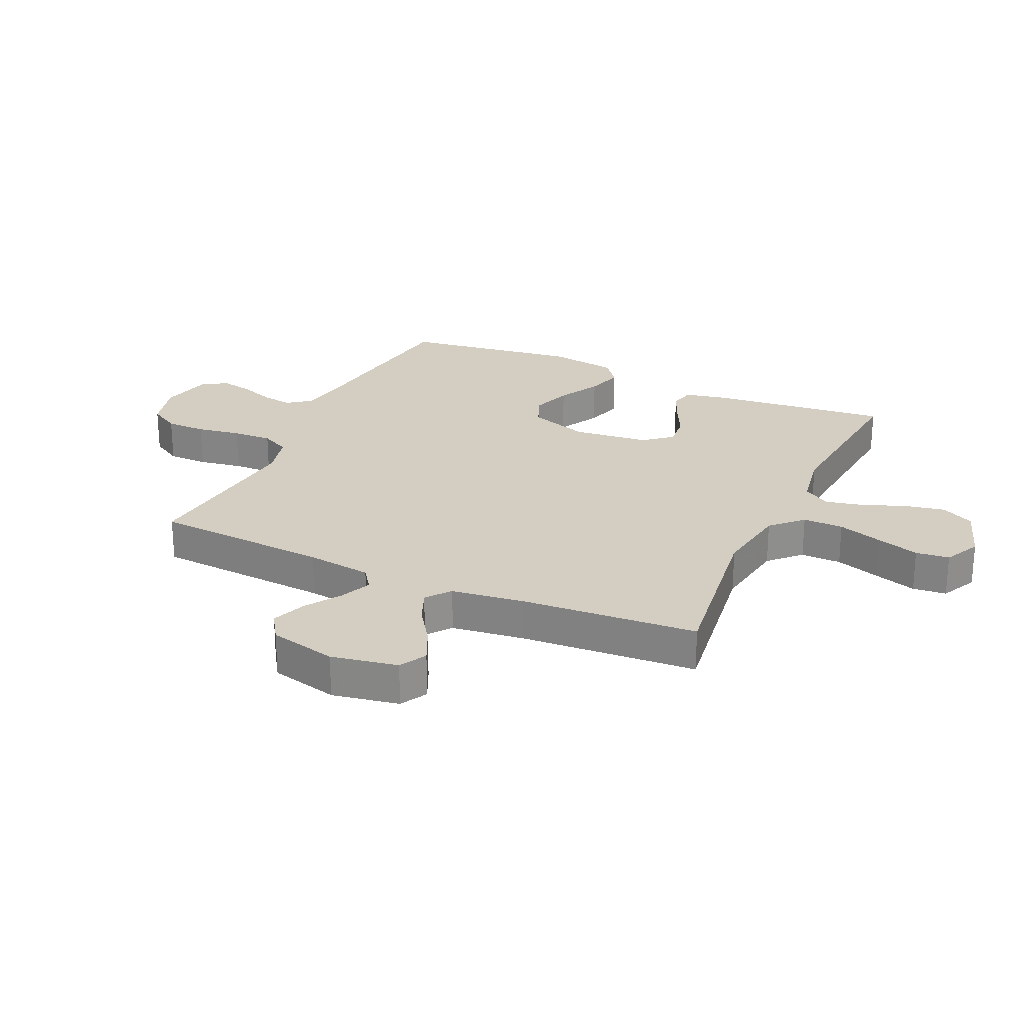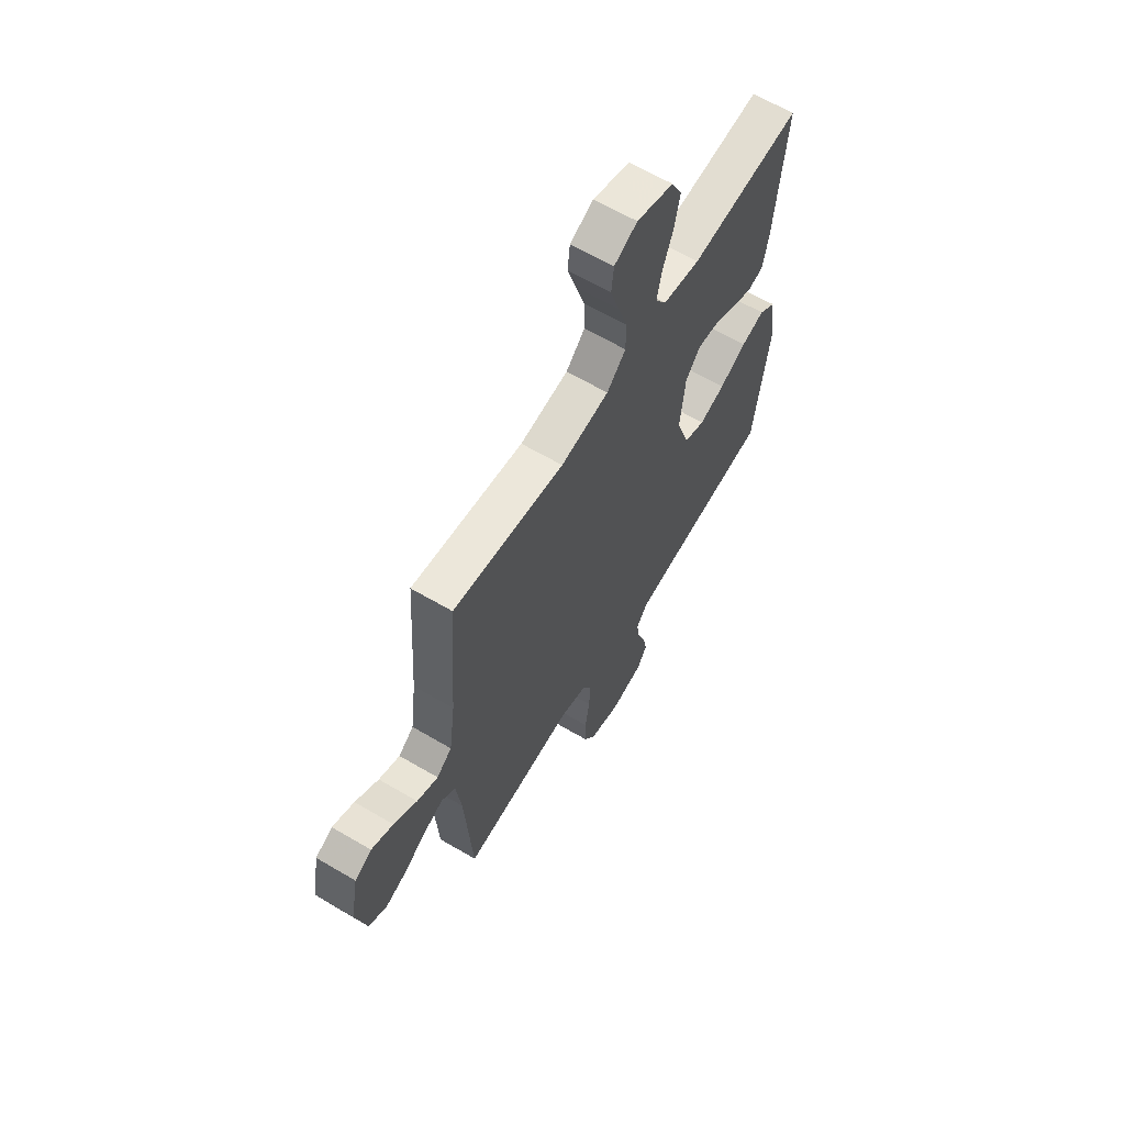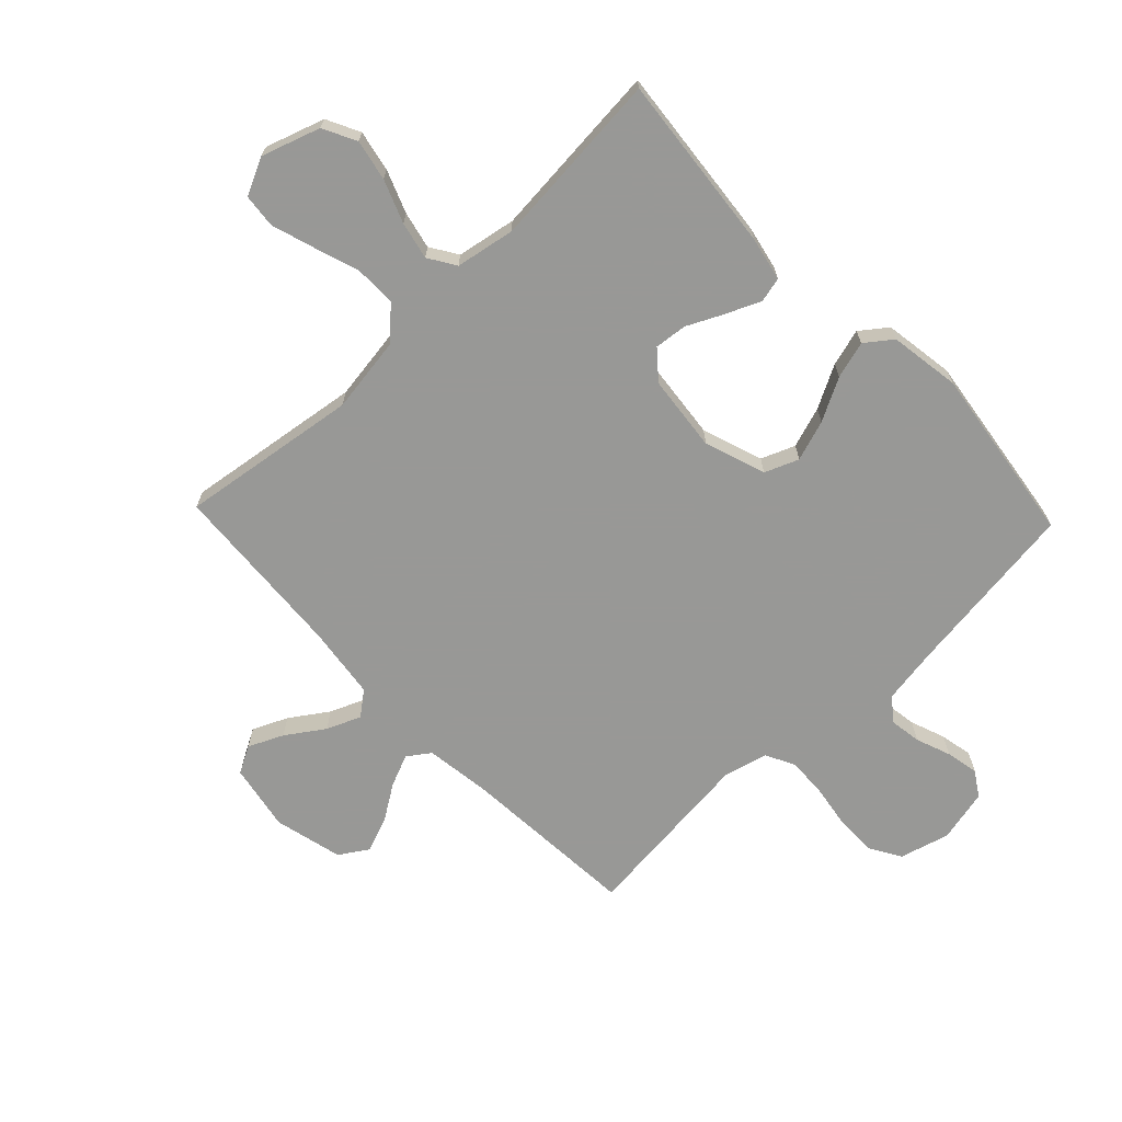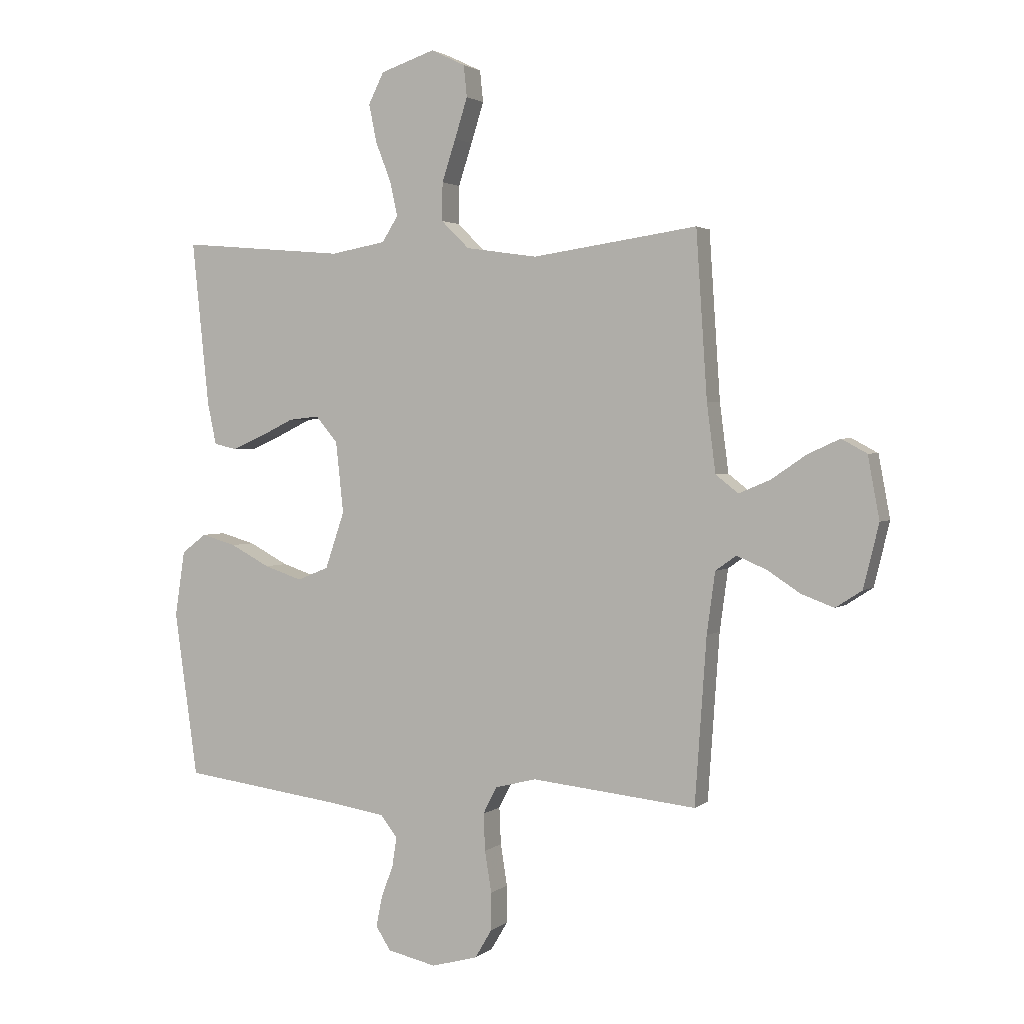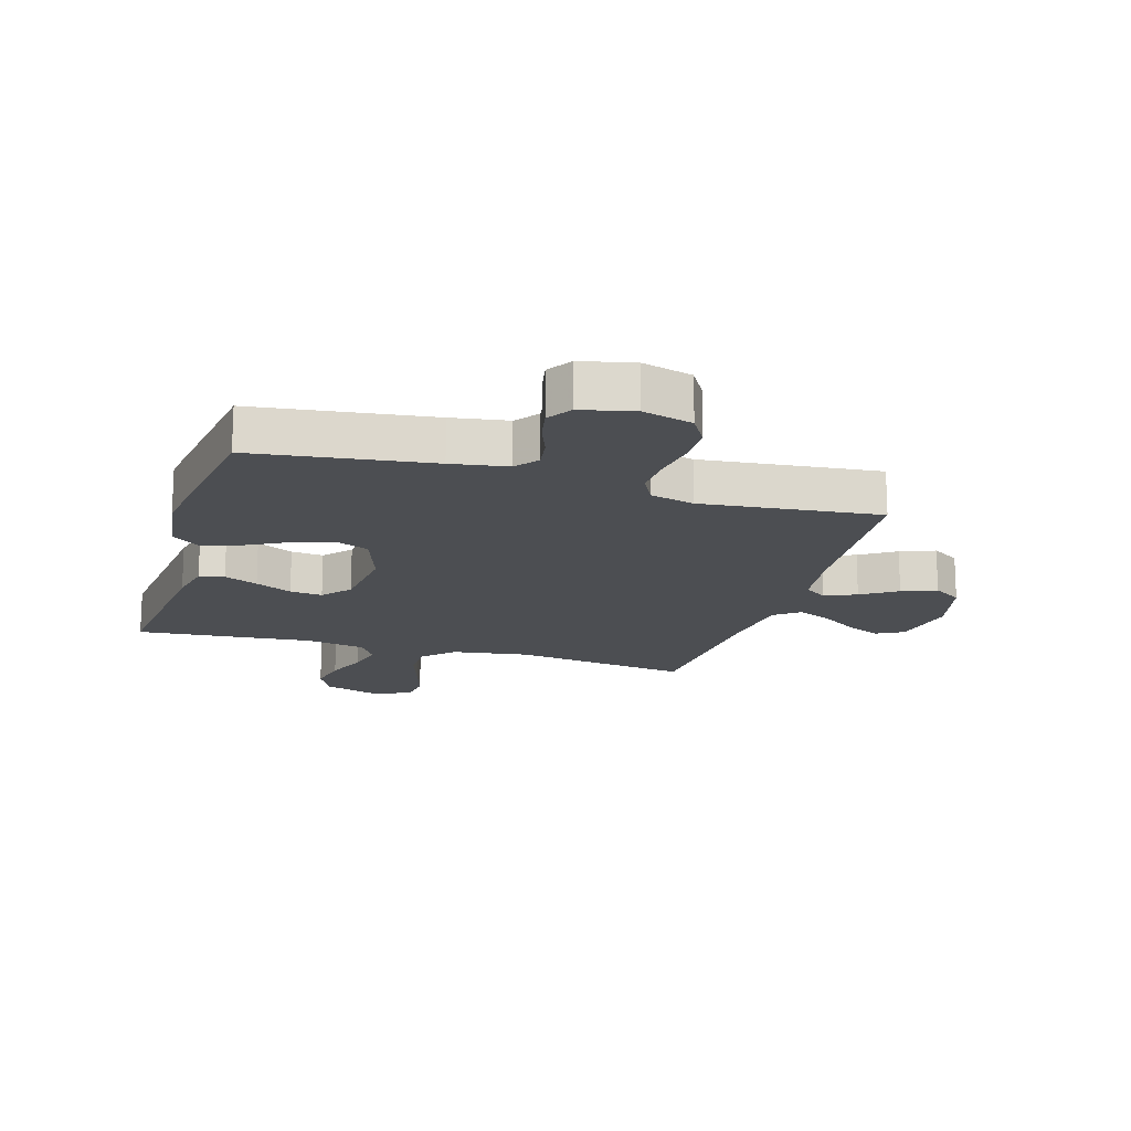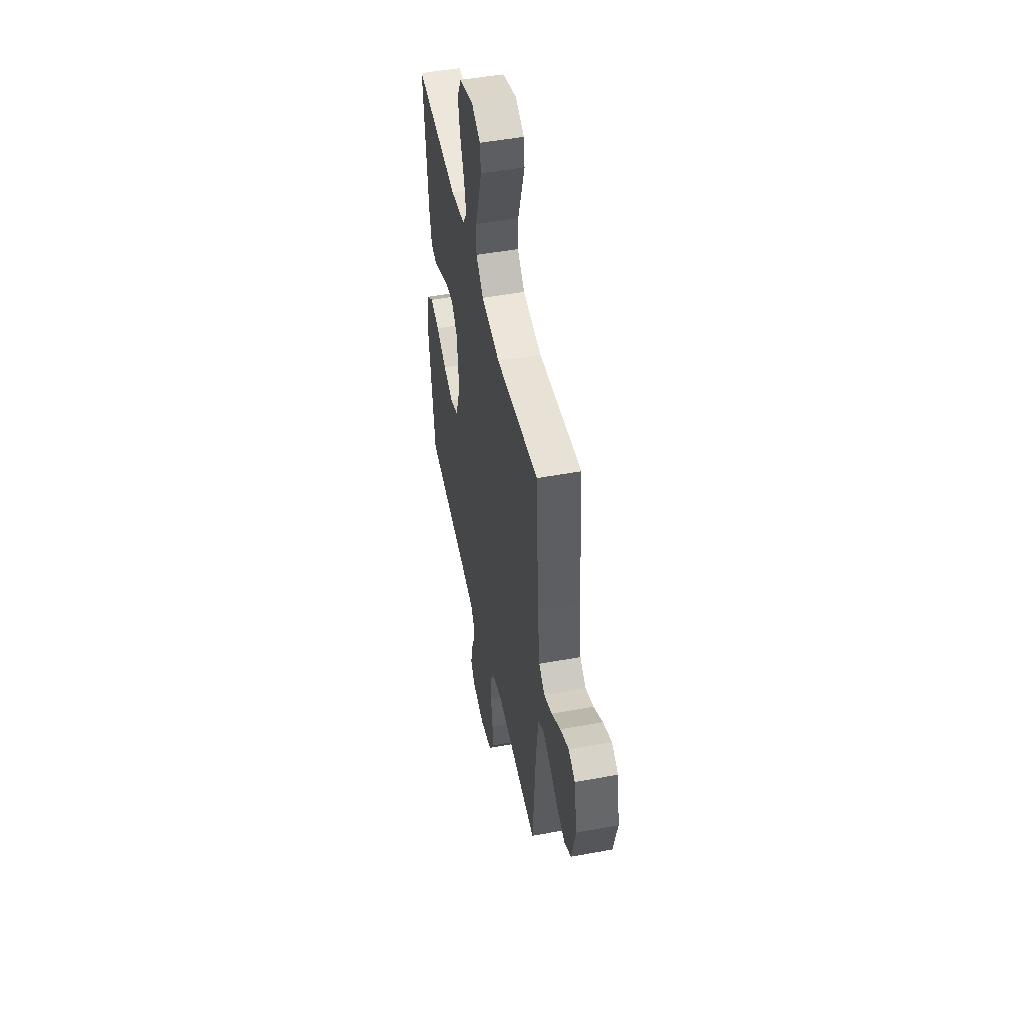
<metadata>
{"format":"obj","ext":"obj","renderer":"f3d","projection":"perspective","resolution":1024,"background":"white","views":[{"elev":25.0,"azim":-65.3,"up":"+Y"},{"elev":63.2,"azim":-59.2,"up":"+Z"},{"elev":-68.5,"azim":43.7,"up":"+Y"},{"elev":2.2,"azim":-156.3,"up":"+Z"},{"elev":-16.8,"azim":163.4,"up":"+Y"},{"elev":49.2,"azim":-101.6,"up":"+Z"}]}
</metadata>
<code>
v 0.5 0.07 -0.5
v 0.2 0.07 -0.539
v 0.105 0.07 -0.554
v 0.075 0.07 -0.593
v 0.083 0.07 -0.646
v 0.105 0.07 -0.705
v 0.116 0.07 -0.76
v 0.089 0.07 -0.802
v 0 0.07 -0.822
v -0.084 0.07 -0.799
v -0.115 0.07 -0.747
v -0.115 0.07 -0.679
v -0.103 0.07 -0.604
v -0.1 0.07 -0.537
v -0.125 0.07 -0.488
v -0.2 0.07 -0.469
v -0.5 0.07 -0.5
v -0.521 0.07 -0.2
v -0.536 0.07 -0.089
v -0.574 0.07 -0.062
v -0.628 0.07 -0.085
v -0.688 0.07 -0.124
v -0.747 0.07 -0.146
v -0.795 0.07 -0.115
v -0.823 0.07 0
v -0.802 0.07 0.113
v -0.756 0.07 0.138
v -0.697 0.07 0.111
v -0.634 0.07 0.068
v -0.577 0.07 0.044
v -0.536 0.07 0.076
v -0.52 0.07 0.2
v -0.5 0.07 0.5
v -0.2 0.07 0.457
v -0.07 0.07 0.476
v -0.019 0.07 0.526
v -0.02 0.07 0.595
v -0.045 0.07 0.671
v -0.068 0.07 0.744
v -0.062 0.07 0.801
v 0 0.07 0.831
v 0.099 0.07 0.798
v 0.127 0.07 0.742
v 0.113 0.07 0.673
v 0.085 0.07 0.601
v 0.071 0.07 0.538
v 0.1 0.07 0.492
v 0.2 0.07 0.474
v 0.5 0.07 0.5
v 0.469 0.07 0.2
v 0.453 0.07 0.125
v 0.411 0.07 0.115
v 0.354 0.07 0.14
v 0.292 0.07 0.17
v 0.237 0.07 0.176
v 0.197 0.07 0.129
v 0.183 0.07 0
v 0.218 0.07 -0.103
v 0.275 0.07 -0.126
v 0.344 0.07 -0.103
v 0.416 0.07 -0.065
v 0.479 0.07 -0.047
v 0.524 0.07 -0.081
v 0.542 0.07 -0.2
v 0.5 0 -0.5
v 0.2 0 -0.539
v 0.105 0 -0.554
v 0.075 0 -0.593
v 0.083 0 -0.646
v 0.105 0 -0.705
v 0.116 0 -0.76
v 0.089 0 -0.802
v 0 0 -0.822
v -0.084 0 -0.799
v -0.115 0 -0.747
v -0.115 0 -0.679
v -0.103 0 -0.604
v -0.1 0 -0.537
v -0.125 0 -0.488
v -0.2 0 -0.469
v -0.5 0 -0.5
v -0.521 0 -0.2
v -0.536 0 -0.089
v -0.574 0 -0.062
v -0.628 0 -0.085
v -0.688 0 -0.124
v -0.747 0 -0.146
v -0.795 0 -0.115
v -0.823 0 0
v -0.802 0 0.113
v -0.756 0 0.138
v -0.697 0 0.111
v -0.634 0 0.068
v -0.577 0 0.044
v -0.536 0 0.076
v -0.52 0 0.2
v -0.5 0 0.5
v -0.2 0 0.457
v -0.07 0 0.476
v -0.019 0 0.526
v -0.02 0 0.595
v -0.045 0 0.671
v -0.068 0 0.744
v -0.062 0 0.801
v 0 0 0.831
v 0.099 0 0.798
v 0.127 0 0.742
v 0.113 0 0.673
v 0.085 0 0.601
v 0.071 0 0.538
v 0.1 0 0.492
v 0.2 0 0.474
v 0.5 0 0.5
v 0.469 0 0.2
v 0.453 0 0.125
v 0.411 0 0.115
v 0.354 0 0.14
v 0.292 0 0.17
v 0.237 0 0.176
v 0.197 0 0.129
v 0.183 0 0
v 0.218 0 -0.103
v 0.275 0 -0.126
v 0.344 0 -0.103
v 0.416 0 -0.065
v 0.479 0 -0.047
v 0.524 0 -0.081
v 0.542 0 -0.2
f 63 64 1 2
f 60 61 62 63
f 59 60 63 2
f 58 59 2 3
f 57 58 3 4
f 56 57 4
f 51 52 53 54
f 49 50 51 54
f 48 49 54 55
f 47 48 55 56
f 42 43 44 45
f 42 45 46
f 41 42 46
f 40 41 46
f 37 38 39 40
f 37 40 46
f 36 37 46 47
f 32 33 34
f 31 32 34 35
f 26 27 28 29
f 26 29 30
f 25 26 30
f 24 25 30
f 21 22 23 24
f 20 21 24 30
f 19 20 30 31
f 16 17 18
f 15 16 18 19
f 10 11 12 13
f 10 13 14
f 9 10 14
f 8 9 14
f 5 6 7 8
f 4 5 8 14
f 56 4 14 15
f 35 36 47 56
f 31 35 56
f 15 19 31 56
f 66 65 128 127
f 127 126 125 124
f 66 127 124 123
f 67 66 123 122
f 68 67 122 121
f 68 121 120
f 118 117 116 115
f 118 115 114 113
f 119 118 113 112
f 120 119 112 111
f 109 108 107 106
f 110 109 106
f 110 106 105
f 110 105 104
f 104 103 102 101
f 110 104 101
f 111 110 101 100
f 98 97 96
f 99 98 96 95
f 93 92 91 90
f 94 93 90
f 94 90 89
f 94 89 88
f 88 87 86 85
f 94 88 85 84
f 95 94 84 83
f 82 81 80
f 83 82 80 79
f 77 76 75 74
f 78 77 74
f 78 74 73
f 78 73 72
f 72 71 70 69
f 78 72 69 68
f 79 78 68 120
f 120 111 100 99
f 120 99 95
f 120 95 83 79
f 1 65 66 2
f 2 66 67 3
f 3 67 68 4
f 4 68 69 5
f 5 69 70 6
f 6 70 71 7
f 7 71 72 8
f 8 72 73 9
f 9 73 74 10
f 10 74 75 11
f 11 75 76 12
f 12 76 77 13
f 13 77 78 14
f 14 78 79 15
f 15 79 80 16
f 16 80 81 17
f 17 81 82 18
f 18 82 83 19
f 19 83 84 20
f 20 84 85 21
f 21 85 86 22
f 22 86 87 23
f 23 87 88 24
f 24 88 89 25
f 25 89 90 26
f 26 90 91 27
f 27 91 92 28
f 28 92 93 29
f 29 93 94 30
f 30 94 95 31
f 31 95 96 32
f 32 96 97 33
f 33 97 98 34
f 34 98 99 35
f 35 99 100 36
f 36 100 101 37
f 37 101 102 38
f 38 102 103 39
f 39 103 104 40
f 40 104 105 41
f 41 105 106 42
f 42 106 107 43
f 43 107 108 44
f 44 108 109 45
f 45 109 110 46
f 46 110 111 47
f 47 111 112 48
f 48 112 113 49
f 49 113 114 50
f 50 114 115 51
f 51 115 116 52
f 52 116 117 53
f 53 117 118 54
f 54 118 119 55
f 55 119 120 56
f 56 120 121 57
f 57 121 122 58
f 58 122 123 59
f 59 123 124 60
f 60 124 125 61
f 61 125 126 62
f 62 126 127 63
f 63 127 128 64
f 64 128 65 1

</code>
